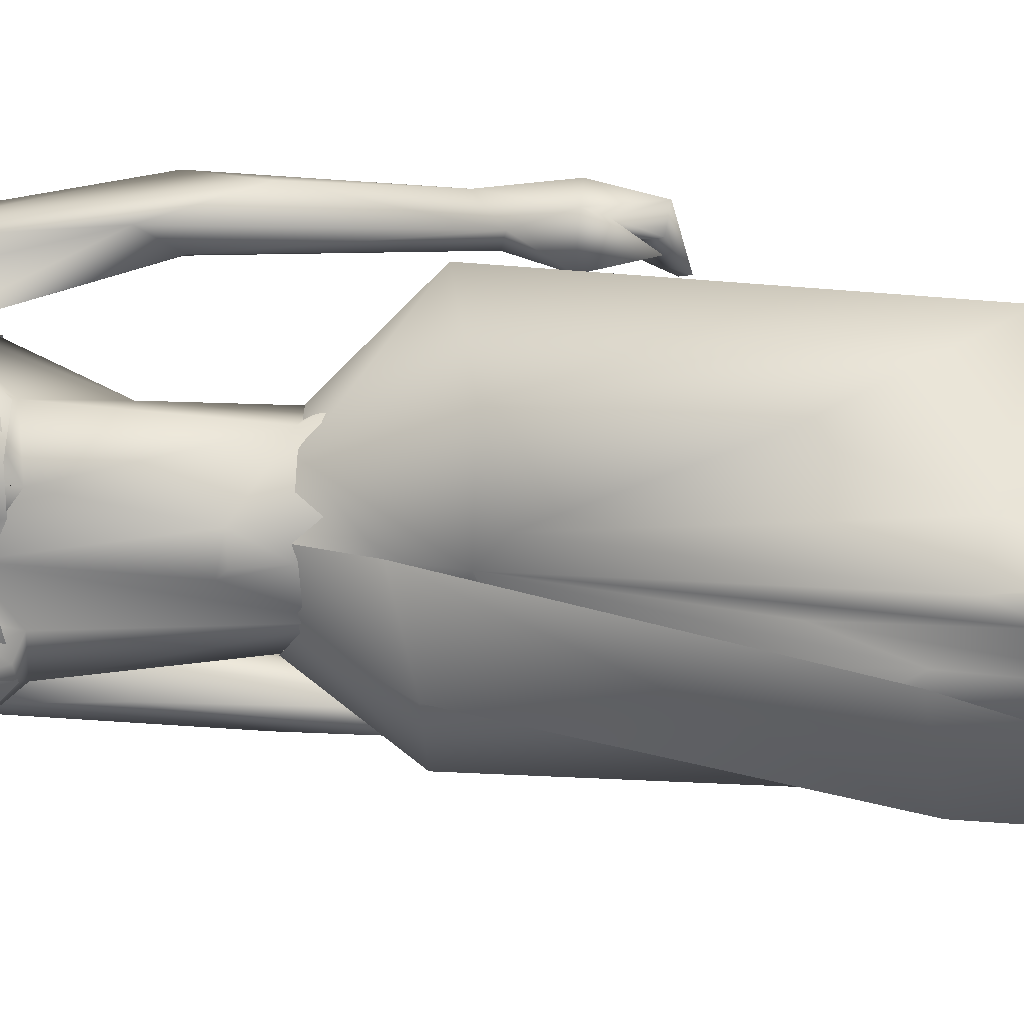
<metadata>
{"format":"obj","ext":"obj","renderer":"f3d","projection":"perspective","resolution":1024,"background":"white","views":[{"elev":22.3,"azim":97.1,"up":"+Y"}]}
</metadata>
<code>
o saree_Cylinder
v 0.2668 0.002953 0.2216
v -0.1152 -0.3501 0.2094
v -0.4996 0.006079 0.2271
v -0.3898 0.1675 0.2058
v 0.1082 0.0245 1.422
v -0.1149 -0.1618 1.45
v 0.04088 -0.1768 1.263
v -0.09963 -0.2604 1.239
v -0.3153 0.02256 1.198
v -0.2429 0.205 1.194
v 0.1062 0.2217 1.318
v 0.1178 0.02019 1.321
v 0.005138 -0.1452 1.405
v -0.1341 -0.2442 1.348
v -0.2982 -0.1654 1.348
v -0.3672 0.02461 1.347
v -0.2878 0.2253 1.378
v -0.1157 0.2982 1.377
v -0.0551 0.1415 1.535
v 0.04101 0.1143 1.529
v 0.08173 0.02637 1.53
v 0.05437 -0.1051 1.531
v -0.05891 -0.1292 1.535
v -0.1789 -0.1123 1.541
v -0.2182 0.009069 1.552
v -0.1788 0.09574 1.541
v 0.1444 0.03603 1.958
v 0.1808 0.0506 1.964
v 0.1634 -0.05615 1.971
v 0.04451 -0.1272 1.553
v 0.07381 -0.08614 1.524
v 0.08617 -0.243 1.376
v 0.1534 -0.128 1.376
v -0.07423 -0.2436 0.9707
v 0.1939 -0.2243 0.2393
v 0.1429 -0.07691 1.268
v 0.1383 0.09617 0.2064
v 0.2012 0.07216 0.2105
v 0.145 0.07934 1.275
v 0.2345 -0.05428 0.2225
v 0.2426 -0.1927 0.7882
v 0.2548 -0.03319 0.8152
v 0.04693 -0.2165 0.7733
v -0.02455 -0.2875 0.7047
v 0.1206 0.1174 0.7504
v -0.2715 -0.1749 0.6704
v 0.1826 0.08471 0.4972
v 0.1002 -0.2282 0.4659
v -0.02057 -0.3199 0.4566
v -0.3897 -0.2383 0.2043
v -0.04719 0.38 0.2093
v 0.2525 -0.0264 0.4697
v 0.2483 0.04011 0.6749
v 0.2368 0.116 0.2156
v 0.1099 0.2006 0.9773
v 0.1333 -0.1545 0.8858
v -0.255 -0.1714 1.123
v -0.3454 0.01273 0.807
v -0.2829 0.1678 0.6544
v -0.04407 0.302 0.7136
v 0.1705 -0.1398 0.9732
v 0.2302 -0.02101 0.8094
v 0.2471 0.07592 0.7569
v 0.1901 0.0112 0.95
v -0.02214 -0.2184 0.5521
v -0.001609 -0.2143 2.009
v 0.02772 -0.2002 1.894
v 0.02772 0.2065 1.894
v -0.06675 -0.1919 1.962
v -0.0711 0.1626 1.884
v -0.007716 0.2125 1.971
v -0.178 -0.1785 1.951
v -0.1629 -0.1526 1.874
v -0.2135 0.08937 1.886
v -0.178 0.1705 1.951
v -0.2393 -0.1054 1.928
v -0.2118 -0.08655 1.888
v -0.2393 0.09731 1.928
v -0.2034 -0.004355 1.923
v -0.1939 0.000719 1.898
v 0.1145 0.2238 1.913
v 0.09972 -0.2176 1.973
v 0.142 -0.1174 2.007
v 0.133 0.1321 2.006
v 0.08724 -0.1995 2.005
v 0.1006 0.2038 2.006
v 0.1294 -0.1389 1.836
v 0.1429 0.1341 1.84
v 0.147 1.3e-05 1.867
v 0.07655 0.1822 1.843
v 0.1485 0.06866 1.838
v 0.2011 -0.1181 1.95
v 0.17 -0.07762 1.948
v 0.132 -0.2127 1.905
v 0.1802 0.1028 1.953
v 0.2001 0.1321 1.949
v 0.1461 0.1907 1.939
f 18 20 11
f 15 14 24
f 12 5 13
f 16 15 24
f 60 18 11
f 59 10 18
f 34 8 57
f 58 9 59
f 7 13 8
f 8 14 57
f 57 15 16
f 10 9 17
f 10 17 18
f 13 5 21
f 20 21 5
f 6 13 22
f 18 17 19
f 6 23 24
f 31 30 32
f 32 30 23
f 32 14 8
f 45 55 39
f 11 12 39
f 12 13 7
f 5 33 41
f 54 63 53
f 52 53 64
f 33 32 43
f 48 52 56
f 12 53 63
f 59 60 51
f 11 20 12
f 52 1 53
f 64 53 12
f 2 40 52
f 54 37 47
f 3 58 4
f 50 58 3
f 12 36 62
f 62 61 56
f 46 44 57
f 12 62 64
f 47 45 63
f 50 49 46
f 32 8 34
f 21 31 33
f 32 6 14
f 51 60 45
f 35 49 2
f 2 49 50
f 51 47 37
f 73 67 69
f 94 82 66
f 81 68 71
f 71 70 74
f 68 70 71
f 73 69 72
f 77 73 72
f 80 77 76
f 78 74 80
f 81 97 88
f 96 97 84
f 28 95 27
f 66 82 85
f 81 71 86
f 28 27 91
f 88 95 28
f 93 92 87
f 27 93 89
f 92 94 87
f 94 67 87
f 68 81 90
f 90 81 88
f 67 94 66
f 94 92 83
f 92 93 83
f 93 87 89
f 96 95 88
f 14 13 6
f 16 25 17
f 58 57 9
f 18 19 20
f 17 25 26
f 42 41 35
f 63 54 47
f 50 46 58
f 63 45 39
f 38 54 53
f 40 1 52
f 64 62 52
f 4 59 51
f 45 60 55
f 46 57 58
f 93 27 29
f 75 74 78
f 14 6 24
f 25 16 24
f 55 60 11
f 60 59 18
f 9 10 59
f 13 14 8
f 14 15 57
f 9 57 16
f 9 16 17
f 22 13 21
f 23 6 22
f 17 26 19
f 33 31 32
f 6 32 23
f 55 11 39
f 36 12 7
f 42 5 41
f 41 33 43
f 52 62 56
f 39 12 63
f 20 5 12
f 1 38 53
f 48 2 52
f 58 59 4
f 36 61 62
f 44 34 57
f 49 65 46
f 65 44 46
f 43 32 44
f 32 34 44
f 5 21 33
f 47 51 45
f 35 41 49
f 41 43 49
f 43 44 49
f 67 66 69
f 75 71 74
f 76 77 72
f 79 80 76
f 79 78 80
f 97 96 88
f 97 81 84
f 81 86 84
f 95 96 84
f 27 95 84
f 27 89 91
f 91 88 28
f 82 94 83
f 85 82 83
f 93 29 83
f 29 27 83
o body.001_omino.012
v -0.008293 -0.00014 1.309
v -0.1816 4e-06 1.382
v -0.04702 0.2036 1.373
v -0.04418 -0.2036 1.366
v 0.03913 0.1735 1.307
v 0.03863 -0.1696 1.323
v -0.2055 0.1855 1.38
v -0.2027 -0.1788 1.379
v 0.07015 0.06562 1.439
v 0.06885 -0.07087 1.466
v -0.2497 0.08012 1.318
v -0.2493 -0.07994 1.318
v -0.1635 0.1727 1.213
v -0.1909 0.09005 1.144
v -0.1909 -0.09005 1.144
v 0.05509 -0.0284 1.296
v -0.09712 0.04209 1.032
v -0.09717 -0.04226 1.032
v 0.02312 -0.1659 0.8008
v 0.06661 0.1109 0.8214
v 0.03063 0.05482 0.8566
v 0.0433 -0.05706 0.8354
v -0.03445 -0.04022 0.8137
v 0.02684 0.1175 0.6884
v -0.1222 0.06697 0.411
v -0.1225 -0.06718 0.4105
v -0.1584 0.1565 0.5189
v -0.1583 -0.1565 0.5193
v 0.3099 0.1691 0.02954
v 0.3175 -0.2246 -0.005814
v -0.04835 0.1106 -0.05155
v -0.07078 -0.1119 -0.05469
v -0.0969 0.1814 0.01524
v 0.3197 0.1219 0.000494
v -0.0461 0.2111 -0.03922
v -0.05995 -0.2077 -0.04758
v 0.264 0.2284 -0.00019
v -0.09237 0.1083 0.01537
v 0.07117 0.226 0.002744
v 0.07312 -0.2247 -0.01042
v 0.08535 0.09403 0.004707
v 0.06804 -0.09319 -0.01307
v -0.03961 0.1065 0.07473
v -0.03657 -0.1086 0.0644
v 0.318 -0.1018 -0.007765
v -0.2117 0.05765 1.478
v -0.217 -0.06365 1.475
v -0.008758 -0.154 2.103
v -0.2343 0.2454 2.101
v -0.2359 -0.2448 2.113
v -0.07045 -0.2452 2.078
v -0.1164 0.07177 1.701
v -0.08595 0.1243 1.738
v -0.08659 -0.1243 1.734
v 0.03551 0.1671 1.846
v 0.05818 -0.1697 1.841
v -0.2424 0.1269 2.031
v -0.2449 -0.1266 2.037
v -0.0199 0.07352 2.145
v -0.04476 -0.0418 2.233
v -0.04752 0.1355 2.163
v -0.1247 0.07969 2.248
v -0.1046 -0.07906 2.242
v -0.1862 -0.07388 2.221
v -0.2316 0.1834 2.022
v -0.2342 -0.1834 2.031
v 0.006866 0.1395 1.534
v -0.1154 -0.07064 1.706
v -0.2201 0.000119 1.988
v -0.0347 0.02567 2.233
v -0.1545 -0.3286 1.241
v -0.1725 0.3499 1.235
v -0.2368 0.3635 1.239
v -0.313 0.3254 1.207
v -0.1833 -0.3341 1.216
v -0.1935 -0.2987 1.224
v -0.2922 -0.2978 1.222
v -0.2919 0.3004 1.211
v -0.1585 -0.2757 1.253
v -0.1589 0.2735 1.239
v -0.3135 -0.3253 1.224
v -0.206 -0.3666 1.237
v -0.2013 -0.3076 1.156
v -0.202 0.3076 1.142
v -0.2258 -0.3448 1.151
v -0.2265 0.3448 1.137
v -0.2454 -0.245 1.143
v -0.2461 0.245 1.129
v -0.2078 -0.2612 1.123
v -0.2085 0.2612 1.109
v -0.2869 0.2954 1.144
v -0.2726 -0.2576 1.198
v -0.2733 0.2576 1.184
v -0.1943 0.3007 1.209
v -0.184 0.3344 1.202
v -0.1968 0.2888 1.157
v -0.1707 -0.296 1.154
v -0.1714 0.2967 1.14
v -0.196 -0.2886 1.171
v -0.2862 -0.2954 1.158
v 0.05094 0 2.473
v -0.01798 -0.06702 2.581
v -0.01798 0.06702 2.581
v 0.02311 -0.0247 2.446
v 0.02311 0.0247 2.446
v 0.08962 -0.001176 2.405
v 0.01337 -0.08578 2.49
v 0.01337 0.08578 2.49
v -0.003462 0 2.604
v -0.007231 -0.09709 2.434
v -0.007231 0.09709 2.434
v 0.06974 -0.01778 2.374
v 0.03344 -0.03633 2.283
v 0.05322 0.01527 2.273
v -0.09774 -0.07811 2.31
v -0.08333 0.07636 2.308
v -0.1336 -0.1225 2.452
v -0.1336 0.1225 2.452
v 0.05018 0.03426 2.342
v -0.12 -0.1119 2.389
v -0.12 0.1119 2.389
v -0.005511 0.001939 2.267
v -0.1703 0.03865 2.297
v -0.1888 -0.03162 2.335
v -0.1701 -0.05042 2.274
v -0.2234 -0.08362 2.425
v -0.2234 0.08362 2.425
v -0.2586 -2e-06 2.435
v -0.1311 -0.124 2.535
v -0.1311 0.124 2.535
v -0.2451 -0.05816 2.563
v -0.2299 0.08628 2.551
v -0.1625 -0.04167 2.616
v -0.1544 0.06891 2.6
v -0.04034 -0.1939 2.034
v 0.02626 0.2053 2.005
v 0.08399 0.003067 1.525
v 0.09957 -0.01447 1.614
v 0.08507 0.04426 1.604
v 0.1113 0.004211 1.597
v 0.1859 -0.132 1.945
v 0.1831 -0.1363 1.949
v 0.1564 -0.04627 1.92
v 0.1088 0.1729 1.852
v 0.1857 0.1347 1.944
v 0.1572 0.04414 1.924
v 0.1841 0.1358 1.949
v 0.05496 0.0285 1.294
v 0.1407 0.06385 1.847
v 0.1412 -0.1111 1.841
v 0.1157 0.09372 1.825
v -0.1341 0.1091 1.537
v -0.141 -0.1081 1.553
v 0.0174 -0.133 1.531
v 0.1084 -0.003069 1.937
v 0.1135 5.3e-05 1.895
v 0.1293 -0.1365 1.838
v 0.128 0.136 1.839
v 0.1198 -0.07924 1.828
v 0.1007 0.2207 1.908
v 0.1052 -0.2176 1.905
v -0.2888 -0.2561 1.811
v -0.253 -0.245 1.709
v -0.2025 -0.2561 1.76
v -0.1857 -0.302 1.778
v -0.12 -0.2947 2.11
v -0.2837 -0.3382 1.731
v -0.2225 -0.3484 1.613
v -0.3012 -0.3004 1.835
v -0.2862 0.2555 1.801
v -0.2511 0.2437 1.709
v -0.2096 0.2603 1.698
v -0.2987 0.3004 1.825
v -0.1832 0.303 1.755
v -0.2255 0.349 1.597
v -0.2835 0.3383 1.716
v -0.2285 -0.3457 1.365
v -0.1923 -0.3301 1.348
v -0.193 -0.2913 1.34
v -0.2619 -0.291 1.352
v -0.2719 -0.332 1.343
v -0.2388 0.344 1.369
v -0.1869 0.3135 1.322
v -0.2767 0.33 1.332
v -0.2006 0.2838 1.33
v -0.2731 0.3051 1.323
v -0.09887 -0.1786 0.04941
v -0.05307 -0.1941 0.11
v 0.01691 -0.1509 0.06644
v -0.0446 0.1923 0.1161
v -0.1005 0.1817 0.1812
v -0.006155 0.1489 0.07729
v -0.006486 -0.07377 0.6818
v -0.1361 -0.1159 0.7699
v 0.03786 -0.1158 0.7304
v -0.1152 -0.172 0.768
v -0.07107 -0.1966 0.6589
v -0.03129 0.05117 0.7231
v -0.1361 0.1159 0.7699
v -0.1151 0.172 0.7694
v 0.02238 0.1647 0.766
v -0.06894 0.1968 0.6835
v -0.1502 -0.1857 1.989
v -0.1804 -0.2791 2.151
v -0.1446 0.1856 1.981
v -0.0707 0.1953 2.002
v -0.06782 0.2521 2.065
v -0.1121 0.2907 2.105
v -0.1856 0.2755 2.137
v -0.004539 0.1517 2.106
v -0.04804 -0.1364 2.163
v -0.03108 0.000773 2.104
v -0.004722 -0.0611 2.128
v 0.05198 0.0484 2.06
v 0.0979 0.2026 1.994
v 0.09155 -0.2007 1.998
v 0.05461 -0.000351 2.011
v 0.1031 -0.1237 2.025
v 0.08087 -0.03408 2.033
v 0.1103 0.05266 2.027
f 287 299 298
f 129 284 125
f 141 129 123
f 292 286 141
f 141 139 129
f 116 285 286
f 298 299 102
f 107 292 119
f 298 102 117
f 116 292 107
f 299 297 100
f 105 293 101
f 297 296 110
f 112 291 105
f 164 100 104
f 102 100 164
f 251 101 103
f 251 250 105
f 143 99 109
f 98 245 234
f 234 113 98
f 102 164 106
f 249 104 108
f 250 144 109
f 104 110 111
f 110 104 100
f 108 111 114
f 109 112 105
f 109 99 115
f 245 118 117
f 114 98 99
f 98 115 99
f 101 116 103
f 98 295 118
f 98 113 120
f 296 124 122
f 295 98 114
f 291 115 123
f 132 130 288
f 299 124 297
f 293 125 294
f 142 286 127
f 286 142 141
f 262 275 276
f 136 138 128
f 134 131 136
f 129 133 284
f 127 286 137
f 134 126 131
f 131 140 138
f 315 316 313
f 240 253 316
f 304 307 303
f 307 304 158
f 257 152 233
f 303 152 302
f 153 232 300
f 266 259 277
f 266 278 264
f 265 275 262
f 268 269 303
f 261 276 260
f 272 305 271
f 270 267 146
f 267 268 302
f 306 270 146
f 301 161 147
f 146 154 306
f 236 164 248
f 250 249 143
f 236 253 235
f 235 253 107
f 107 256 153
f 162 150 149
f 163 155 165
f 154 149 165
f 304 305 159
f 148 308 160
f 263 160 161
f 162 302 150
f 163 151 300
f 169 170 279
f 151 251 153
f 275 168 176
f 278 179 274
f 137 285 133
f 179 182 180
f 176 173 174
f 175 191 177
f 278 178 182
f 183 169 192
f 173 180 174
f 198 201 209
f 183 170 169
f 197 189 184
f 184 189 186
f 179 172 168
f 191 192 193
f 169 177 195
f 192 169 195
f 193 192 195
f 173 176 196
f 193 177 191
f 186 197 184
f 185 188 187
f 182 178 197
f 188 171 183
f 181 175 190
f 180 186 189
f 180 182 186
f 187 183 181
f 175 171 190
f 197 178 189
f 190 171 188
f 204 198 199
f 200 198 205
f 206 199 198
f 198 200 206
f 207 201 198
f 202 198 203
f 207 209 201
f 203 208 202
f 216 208 203
f 216 209 211
f 207 204 226
f 205 208 227
f 226 214 207
f 208 205 198
f 214 226 228
f 208 213 218
f 207 214 217
f 210 212 219
f 277 176 174
f 177 282 283
f 177 280 282
f 174 178 277
f 279 273 272
f 279 170 281
f 275 274 179
f 283 171 175
f 168 275 179
f 177 283 175
f 221 212 217
f 226 204 199
f 205 227 200
f 224 215 218
f 229 227 224
f 228 229 224
f 225 223 228
f 221 225 220
f 221 223 225
f 200 231 230
f 217 223 221
f 224 218 220
f 200 227 231
f 230 231 228
f 159 306 220
f 227 229 231
f 207 212 210
f 208 211 213
f 210 209 207
f 216 211 208
f 222 160 212
f 159 220 213
f 160 157 212
f 219 157 167
f 167 213 219
f 212 221 222
f 220 222 221
f 160 308 157
f 155 161 220
f 220 154 166
f 255 248 152
f 309 167 310
f 177 169 280
f 285 284 133
f 285 137 286
f 132 287 136
f 134 289 126
f 289 134 136
f 131 289 140
f 289 131 126
f 136 287 289
f 234 106 236
f 311 312 307
f 145 148 232
f 145 232 313
f 258 313 232
f 153 258 232
f 307 312 233
f 152 303 233
f 130 128 135
f 130 132 128
f 253 256 107
f 236 248 253
f 235 234 237
f 237 234 236
f 236 235 237
f 156 167 309
f 152 164 150
f 256 240 247
f 253 240 256
f 255 241 244
f 239 258 254
f 246 244 243
f 317 243 244
f 314 252 317
f 252 314 316
f 240 316 239
f 239 316 315
f 270 281 283
f 149 150 249
f 163 147 155
f 146 162 154
f 243 252 253
f 252 243 317
f 243 253 246
f 253 252 316
f 246 253 248
f 312 257 233
f 261 260 300
f 300 260 259
f 280 271 269
f 273 281 270
f 267 283 268
f 274 265 264
f 124 299 288
f 275 265 274
f 280 269 282
f 279 272 280
f 124 130 135
f 288 130 124
f 122 135 295
f 121 295 289
f 298 121 289
f 232 148 261
f 120 119 290
f 121 117 295
f 163 259 147
f 147 266 301
f 263 262 148
f 313 316 310
f 271 304 303
f 273 306 305
f 316 314 310
f 158 156 311
f 148 145 308
f 307 233 303
f 294 285 116
f 138 140 128
f 101 294 116
f 111 296 114
f 112 115 291
f 251 103 107
f 108 99 143
f 125 284 294
f 117 102 106
f 103 116 107
f 113 107 119
f 98 120 115
f 295 117 118
f 114 122 295
f 115 120 123
f 120 290 123
f 297 124 296
f 293 291 125
f 138 136 131
f 139 142 137
f 139 137 129
f 142 127 137
f 128 132 136
f 129 137 133
f 128 140 135
f 141 142 139
f 259 260 277
f 269 271 303
f 272 273 305
f 263 264 265
f 263 265 262
f 301 264 263
f 301 266 264
f 162 267 302
f 155 166 165
f 235 107 234
f 305 306 159
f 277 276 176
f 283 281 171
f 173 172 180
f 191 181 192
f 181 183 192
f 175 181 191
f 183 171 170
f 190 188 185
f 190 185 187
f 172 173 196
f 176 168 194
f 168 172 194
f 172 196 194
f 196 176 194
f 193 195 177
f 186 182 197
f 187 188 183
f 174 180 189
f 187 181 190
f 178 174 189
f 216 203 209
f 215 227 208
f 212 207 217
f 215 208 218
f 211 210 219
f 213 211 219
f 218 213 220
f 178 278 277
f 281 170 171
f 214 223 217
f 226 199 230
f 199 206 230
f 228 226 230
f 210 211 209
f 167 159 213
f 212 157 219
f 156 158 167
f 222 161 160
f 158 159 167
f 161 222 220
f 310 157 308
f 144 250 143
f 106 164 236
f 309 314 311
f 308 145 310
f 167 157 310
f 315 313 239
f 257 312 244
f 258 239 313
f 317 244 312
f 241 257 244
f 152 257 241
f 234 245 106
f 234 107 113
f 153 256 254
f 150 164 249
f 250 149 249
f 165 149 250
f 151 165 250
f 250 251 151
f 256 247 254
f 258 153 254
f 280 272 271
f 268 282 269
f 260 276 277
f 273 279 281
f 290 119 292
f 121 298 117
f 232 261 300
f 163 300 259
f 306 273 270
f 271 305 304
f 309 311 156
f 311 317 312
f 311 314 317
f 123 129 125
f 290 141 123
f 290 292 141
f 292 116 286
f 299 100 102
f 297 110 100
f 293 294 101
f 296 111 110
f 291 293 105
f 249 164 104
f 101 251 105
f 144 143 109
f 143 249 108
f 105 250 109
f 108 104 111
f 99 108 114
f 112 109 115
f 106 245 117
f 245 98 118
f 113 119 120
f 114 296 122
f 125 291 123
f 287 132 288
f 261 262 276
f 278 266 277
f 302 268 303
f 267 162 146
f 161 155 147
f 164 152 248
f 251 107 153
f 154 162 149
f 151 163 165
f 166 154 165
f 158 304 159
f 263 148 160
f 301 263 161
f 302 152 150
f 151 153 300
f 280 169 279
f 276 275 176
f 172 179 180
f 179 278 182
f 203 198 209
f 204 207 198
f 202 208 198
f 223 214 228
f 227 215 224
f 225 228 224
f 225 224 220
f 206 200 230
f 231 229 228
f 306 154 220
f 166 155 220
f 241 255 152
f 240 239 238
f 247 240 238
f 248 255 244
f 242 248 244
f 238 239 254
f 247 238 254
f 248 242 244
f 246 248 244
f 267 270 283
f 283 282 268
f 278 274 264
f 299 287 288
f 122 124 135
f 135 140 295
f 295 140 289
f 287 298 289
f 148 262 261
f 259 266 147
f 145 313 310
f 314 309 310
f 307 158 311
f 284 285 294
o hair.003_omino.013
v -0.2226 -0.01612 2.216
v -0.1623 0.1631 2.219
v -0.1646 -0.0976 2.524
v -0.09432 0.1445 2.453
v -0.1512 0.1621 2.164
v -0.1873 0.0455 2.494
v -0.1609 0.08271 2.575
v -0.1482 -0.1951 2.105
v -0.1109 0.1521 2.287
v -0.1884 -0.1869 2.22
v -0.1524 -0.1748 2.356
v -0.1657 -0.06913 1.859
v -0.1171 -0.06053 2
v -0.1198 0.0137 1.916
v -0.156 -0.01825 1.991
v -0.1295 -0.1196 1.973
v -0.1031 0.112 1.943
v -0.1268 0.153 2.063
v -0.1602 0.03825 2.603
v -0.1804 -0.03689 2.535
v -0.1206 -0.1572 2.446
v -0.1565 -0.08252 2.573
v -0.2589 0.1089 2.166
v -0.1855 0.1853 2.145
v -0.2245 -0.1208 2.232
v -0.1671 0.09898 2.134
v -0.2822 -0.1943 2.253
v -0.3221 -0.063 2.433
v -0.1783 -0.1934 2.409
v -0.1838 0.1975 2.358
v -0.1834 -0.133 2.307
v -0.1462 0.1113 2.271
v -0.2839 0.1591 2.363
v -0.2316 -0.06691 1.94
v -0.1921 -0.1562 2.074
v -0.2299 0.04559 1.9
v -0.2445 -0.02634 1.908
v -0.1645 0.1258 2.017
v -0.1962 -0.1143 2.152
v -0.1804 -0.1514 2.033
v -0.2484 -0.1203 1.925
v -0.2099 0.1298 1.914
v -0.1821 0.02219 1.986
v -0.1958 -0.1496 2.121
v -0.02928 -0.09705 2.491
v 0.001513 -0.1098 2.48
v 0.002333 -0.08358 2.495
v 0.02248 -0.07336 2.491
v -0.07634 -0.163 2.435
v 0.05121 -0.04801 2.524
v 0.00269 0.09726 2.517
v 0.06186 0.001574 2.545
v 0.08153 0.04915 2.519
v -0.01746 0.08347 2.517
v -0.06648 0.144 2.458
v -0.2446 -0.05945 1.958
v -0.2006 0.1537 1.916
v -0.1646 0.09466 2.014
v -0.2061 -0.1982 1.998
v 0.02233 0.006395 2.602
v -0.2126 0.08209 2.629
v -0.2532 -0.06434 2.591
v -0.1141 0.02732 2.661
v -0.02719 -0.1247 2.536
v -0.05715 0.1069 2.504
v -0.01663 0.1098 2.571
v 0.001507 -0.06545 2.595
v -0.2432 0.1146 2.215
v -0.2469 0.01488 2.284
v -0.1971 0.1617 2.225
v -0.1985 0.01732 2.155
v -0.1568 0.1724 2.165
v -0.2091 0.0455 2.49
v -0.1869 -0.1014 2.519
v -0.1731 0.1122 2.547
v -0.1769 -0.2017 2.127
v -0.1379 0.1589 2.31
v -0.2071 -0.1794 2.239
v -0.1838 -0.1745 2.349
v -0.1559 -0.05908 2.008
v -0.1613 0.01518 1.931
v -0.1951 -0.01698 2.001
v -0.2123 -0.06676 1.878
v -0.1415 0.1127 1.95
v -0.1422 0.1309 1.969
v -0.1776 0.03825 2.598
v -0.2003 -0.03667 2.531
v -0.1223 0.1274 2.438
v -0.1491 -0.1657 2.452
v -0.1752 -0.08252 2.568
v 0.02316 -0.0974 2.377
v -0.08582 -0.09416 2.338
v -0.02489 -0.1249 2.441
v -0.02286 -0.06931 2.586
v 0.02651 -0.08568 2.471
v -0.04616 -0.1171 2.514
v -0.05018 -0.1577 2.356
v -0.159 -0.1135 2.346
v -0.1005 -0.1546 2.429
v -0.02024 -0.1645 2.444
v -0.1592 -0.109 2.496
v -0.05561 -0.09425 2.606
v -0.07421 0.1048 2.357
v -0.01753 0.09595 2.335
v -0.02239 0.1164 2.422
v -0.03139 0.07633 2.537
v -0.07785 0.09791 2.438
v -0.009407 0.1206 2.523
v -0.09269 -0.1135 2.417
v -0.2817 -0.05673 2.307
v -0.1656 -0.1447 2.442
v -0.1947 -0.1442 2.494
v -0.1019 -0.09359 2.6
v -0.05093 -0.154 2.597
v -0.1045 0.1558 2.592
f 318 330 332
f 327 330 318
f 339 338 320
f 318 337 320
f 326 321 319
f 322 331 334
f 333 329 327
f 335 322 334
f 324 336 323
f 345 379 350
f 340 354 373
f 340 373 344
f 385 343 341
f 350 341 340
f 342 348 346
f 340 345 350
f 348 381 346
f 385 341 347
f 347 382 349
f 344 373 351
f 353 360 354
f 359 353 340
f 341 343 375
f 341 355 374
f 367 381 364
f 376 358 357
f 362 363 364
f 370 371 368
f 370 368 377
f 382 368 372
f 369 370 377
f 377 367 369
f 381 366 362
f 352 361 344
f 347 432 383
f 352 344 376
f 382 383 368
f 380 378 379
f 346 431 380
f 384 380 431
f 380 377 383
f 380 383 432
f 432 347 378
f 386 388 389
f 319 324 323
f 387 392 386
f 388 397 399
f 395 397 388
f 390 404 386
f 395 386 404
f 391 406 396
f 394 392 387
f 389 388 398
f 412 410 409
f 392 403 390
f 392 394 405
f 417 416 415
f 413 410 411
f 419 418 416
f 424 422 421
f 430 429 428
f 425 422 423
f 428 427 426
f 381 384 431
f 332 322 318
f 318 322 319
f 318 323 337
f 327 318 320
f 320 328 327
f 324 319 321
f 322 332 331
f 327 329 330
f 325 333 327
f 345 340 344
f 341 350 347
f 346 345 344
f 379 345 346
f 378 347 350
f 340 353 354
f 342 361 356
f 344 358 376
f 340 341 359
f 341 374 359
f 367 364 365
f 377 384 367
f 384 381 367
f 368 383 377
f 384 377 380
f 346 381 431
f 380 432 378
f 386 395 388
f 388 399 398
f 395 400 397
f 393 400 395
f 389 401 402
f 407 406 391
f 411 410 412
f 423 422 424
f 338 328 320
f 379 378 350
f 344 342 346
f 349 385 347
f 358 344 351
f 355 341 375
f 381 362 364
f 361 342 344
f 382 347 383
f 379 346 380
f 387 386 389
f 318 319 323
f 392 390 386
f 391 395 404
f 395 391 396
f 401 389 398
f 408 412 409
f 414 417 415
f 417 419 416
f 420 424 421
f 426 430 428

</code>
